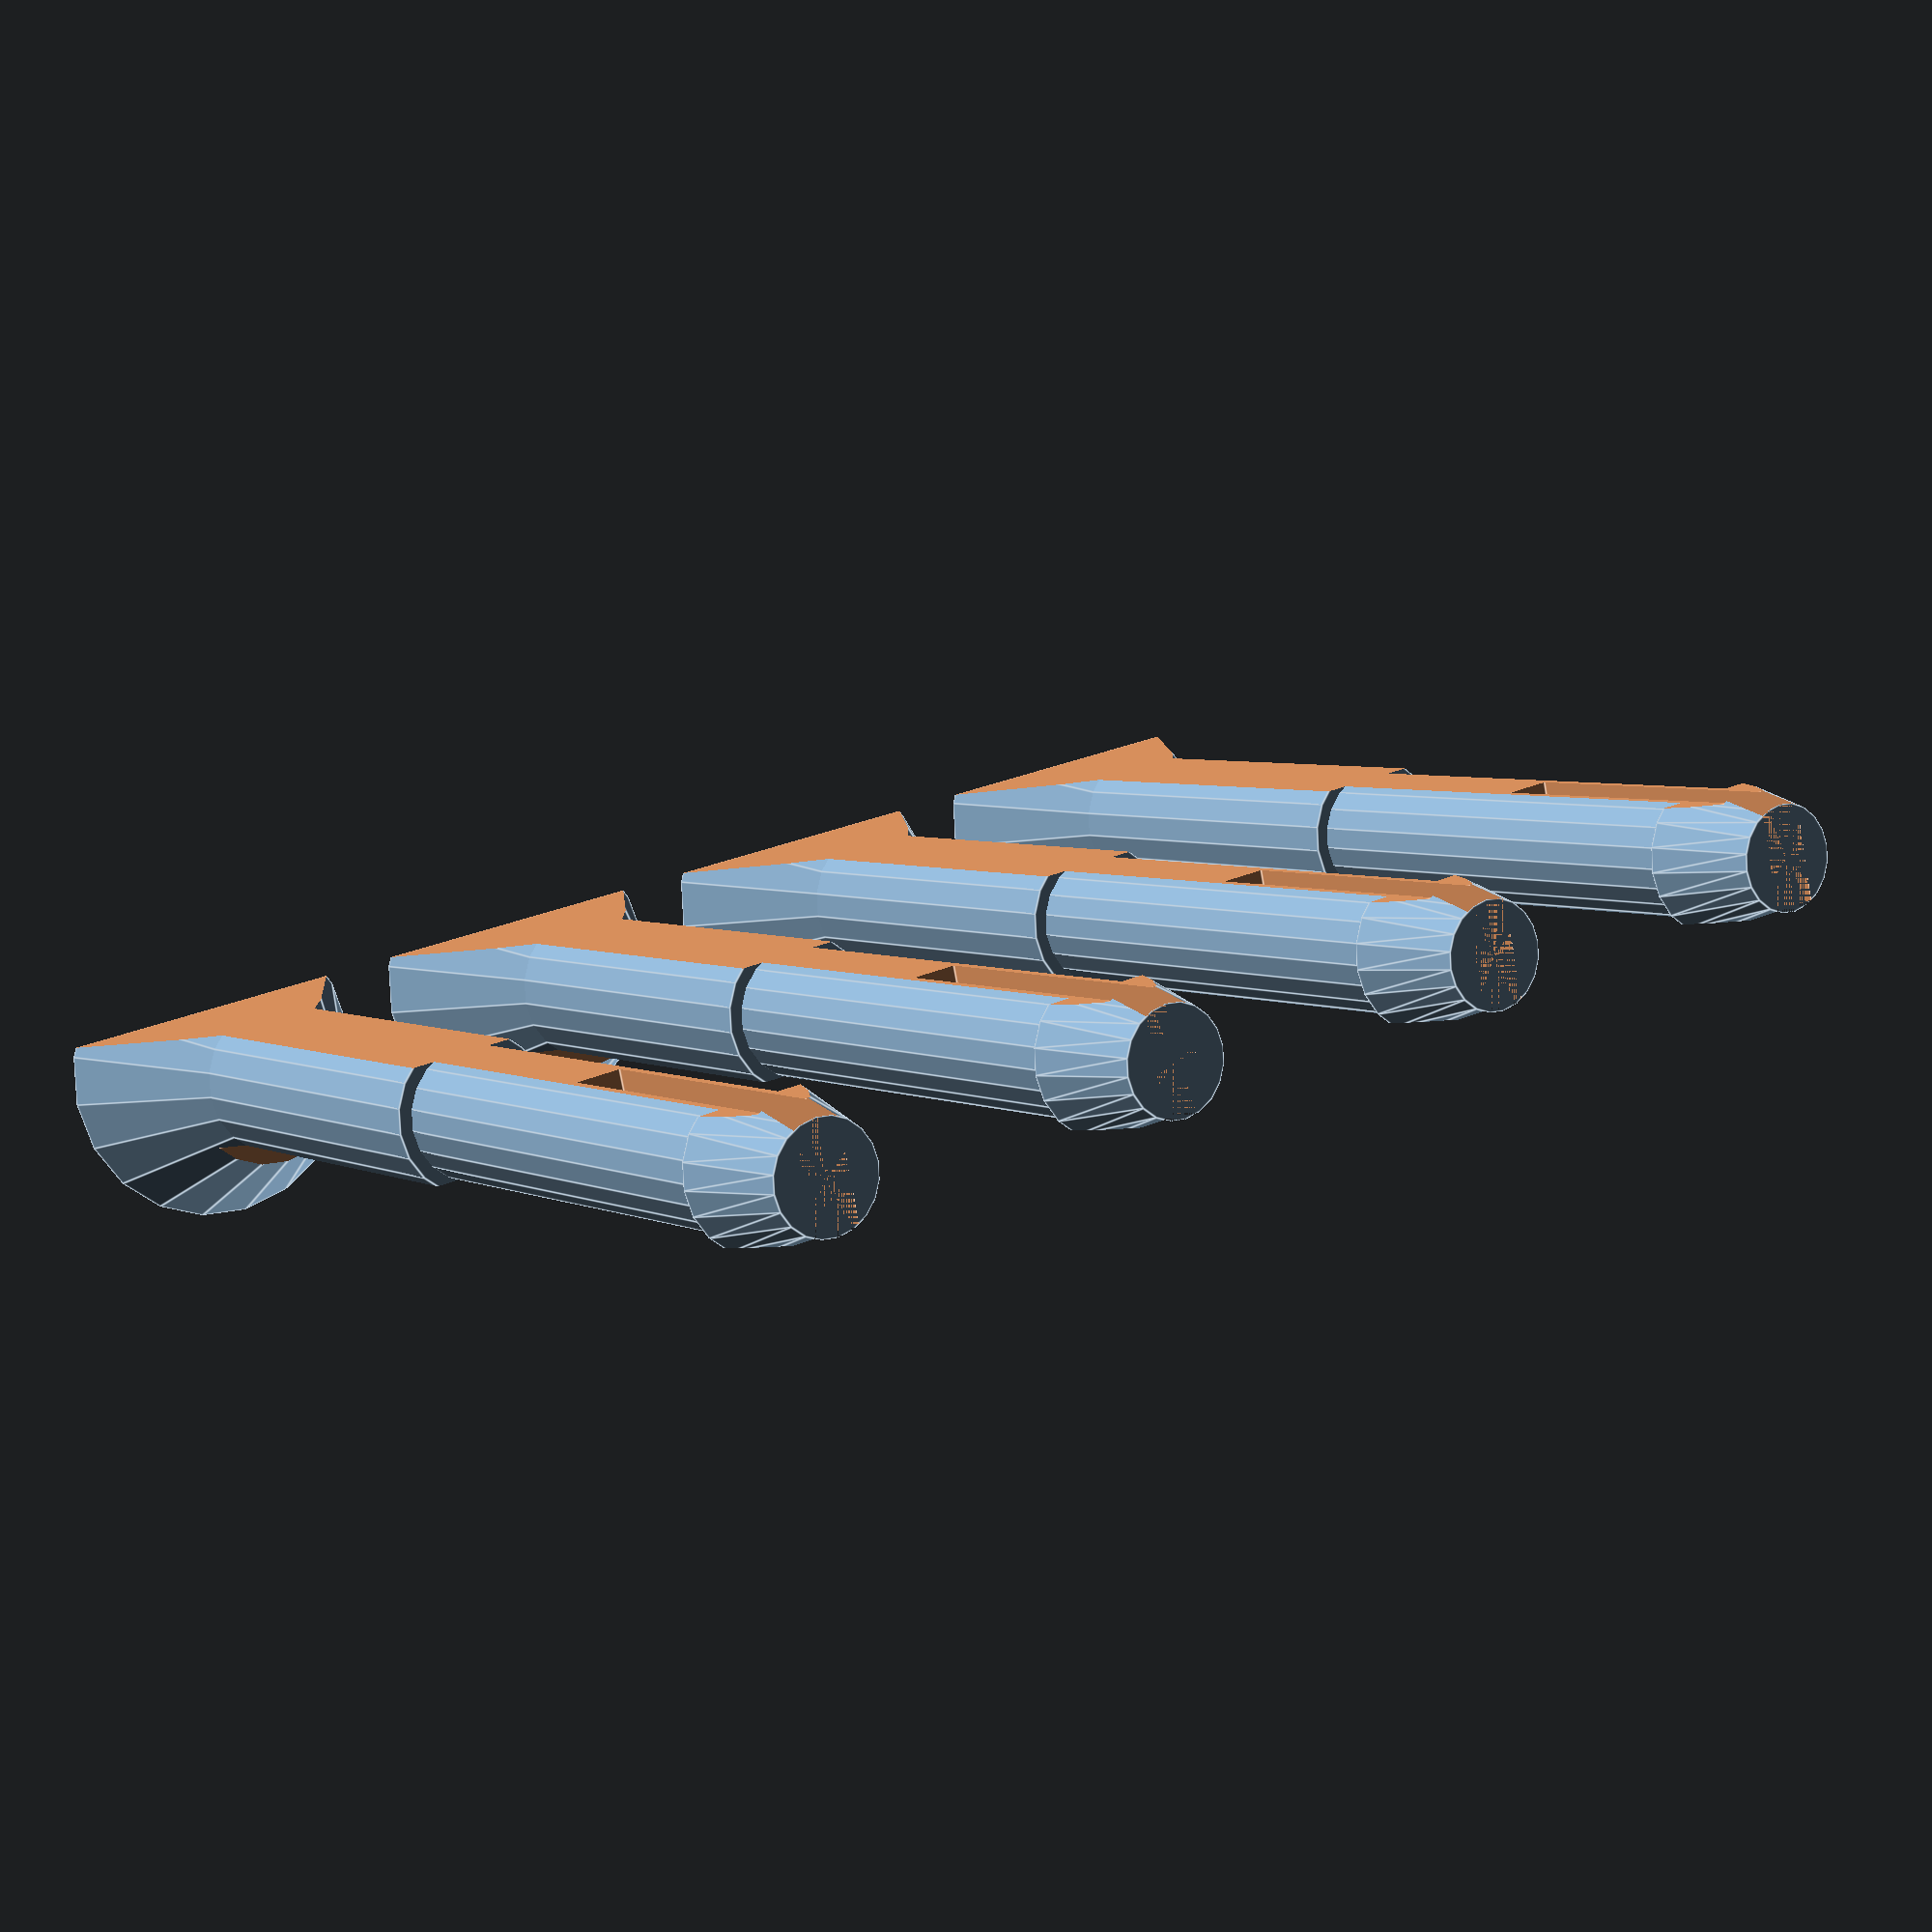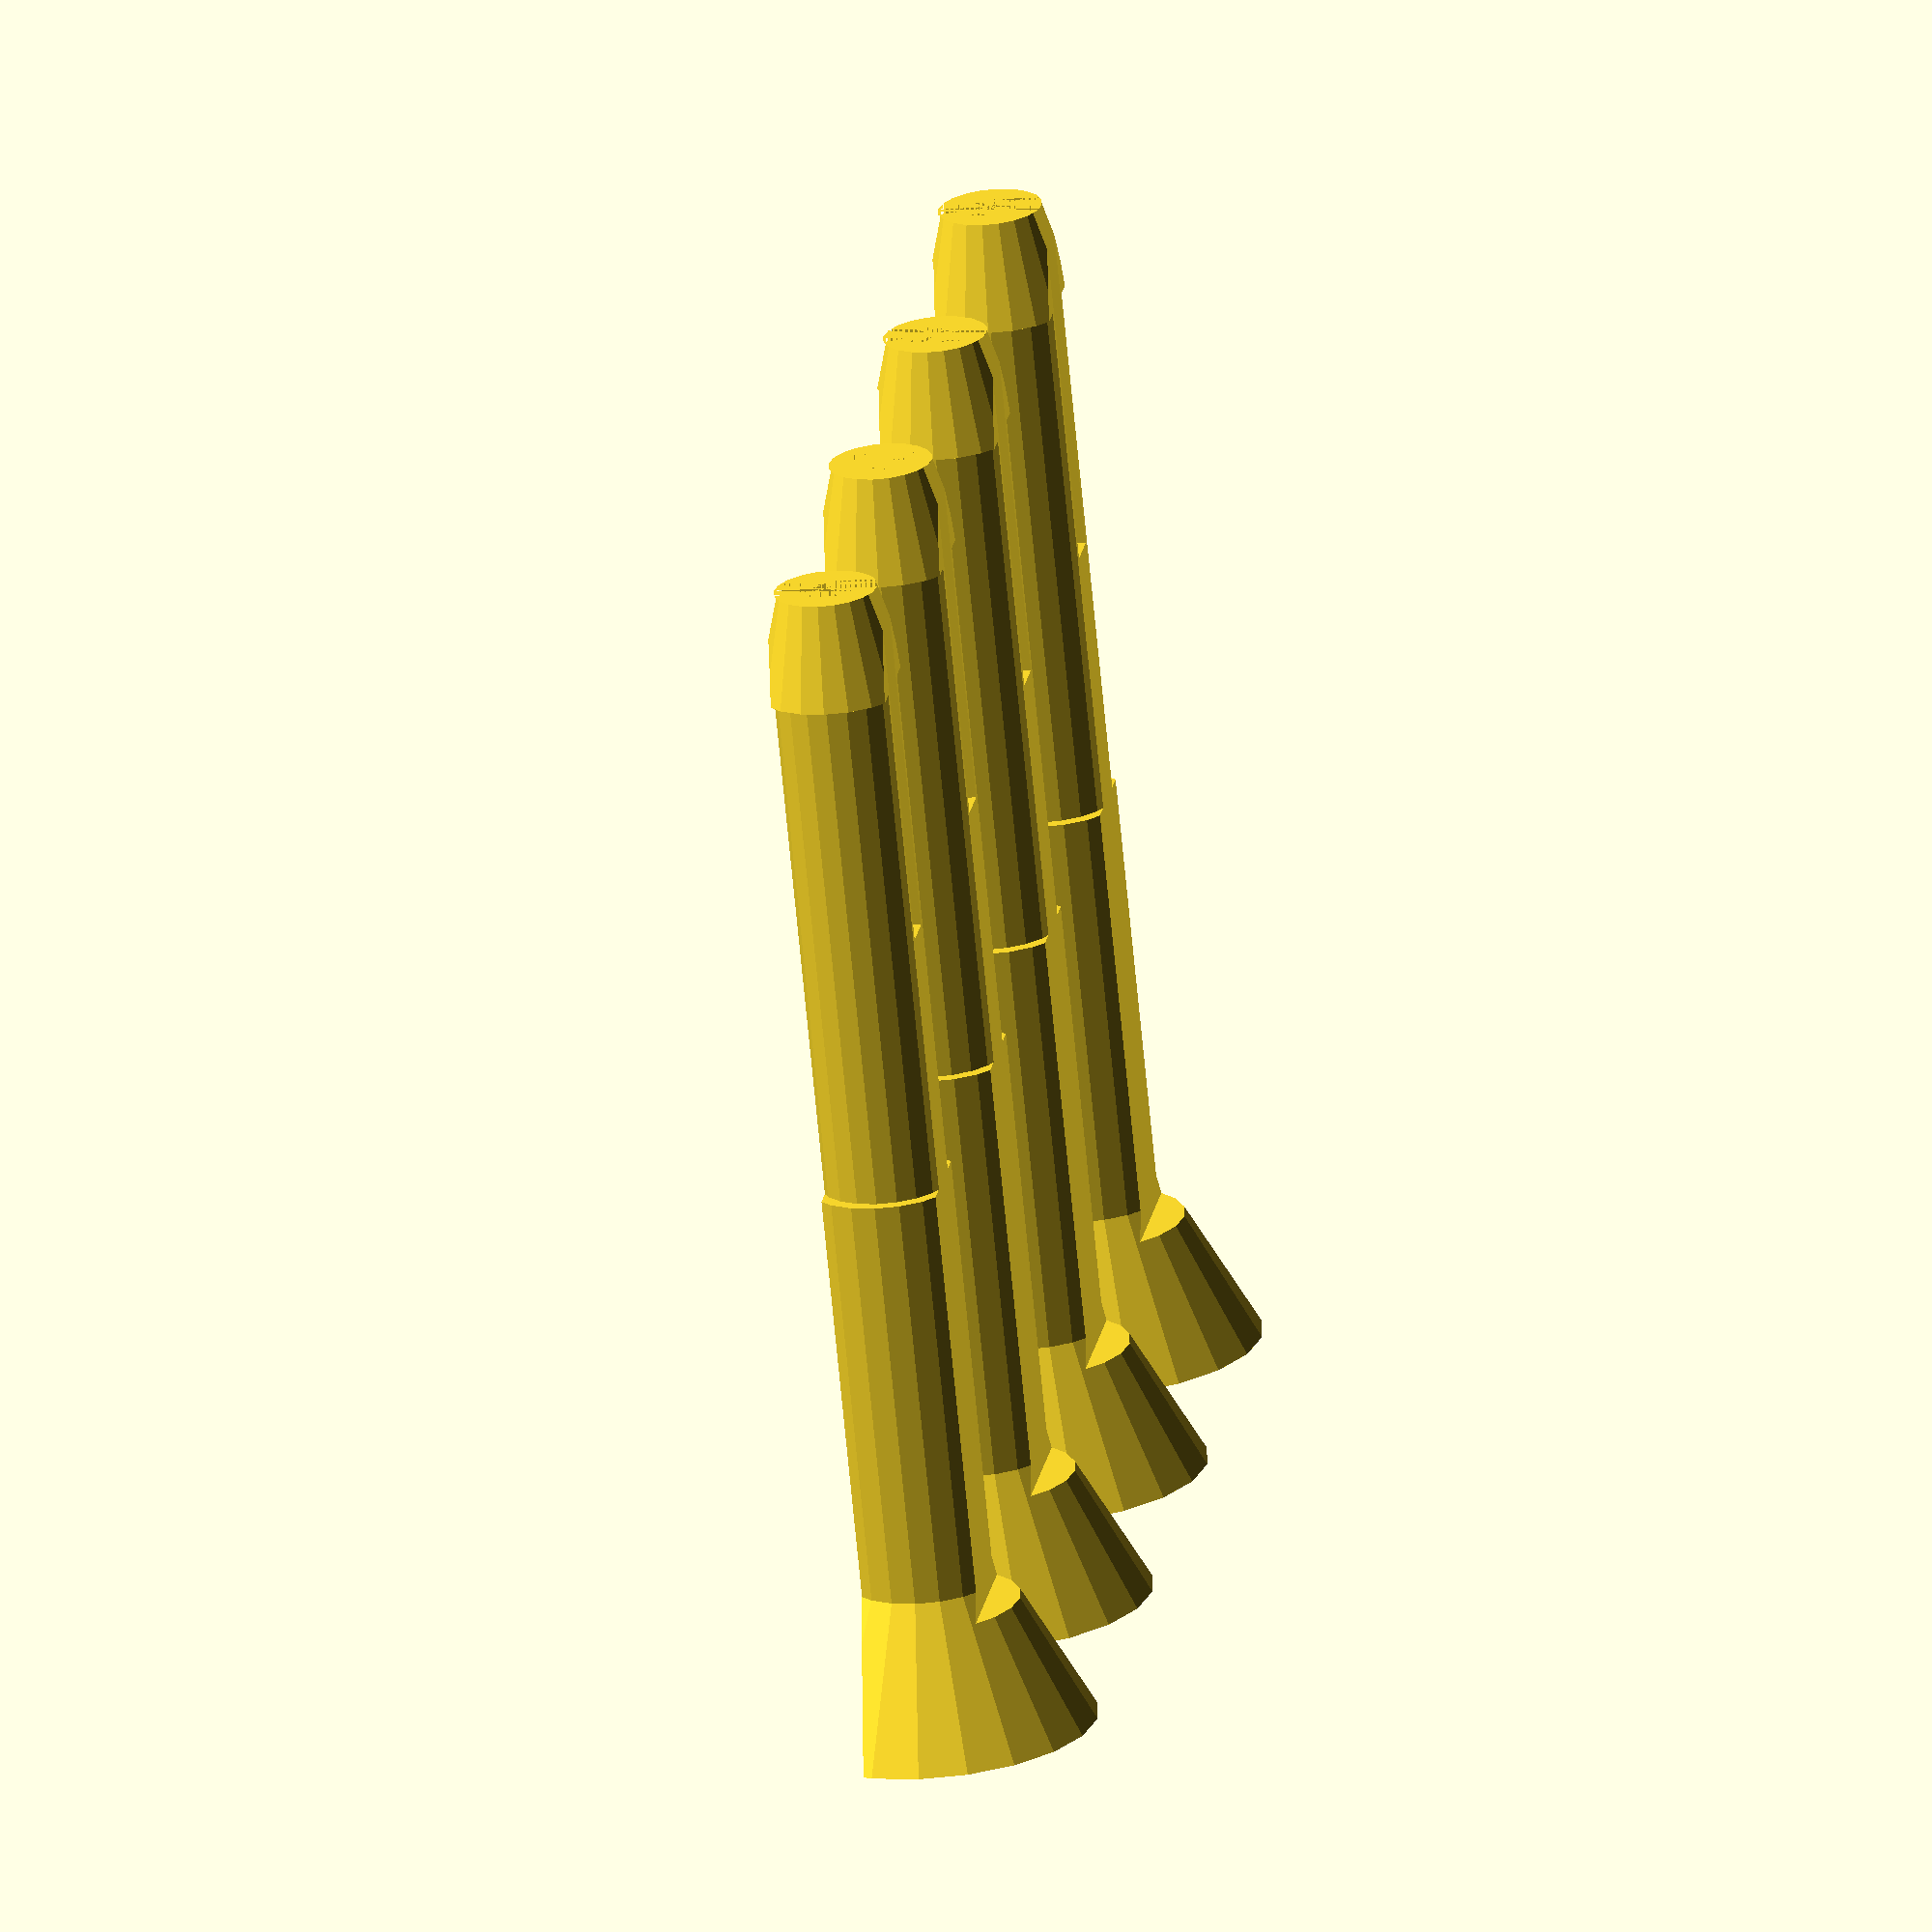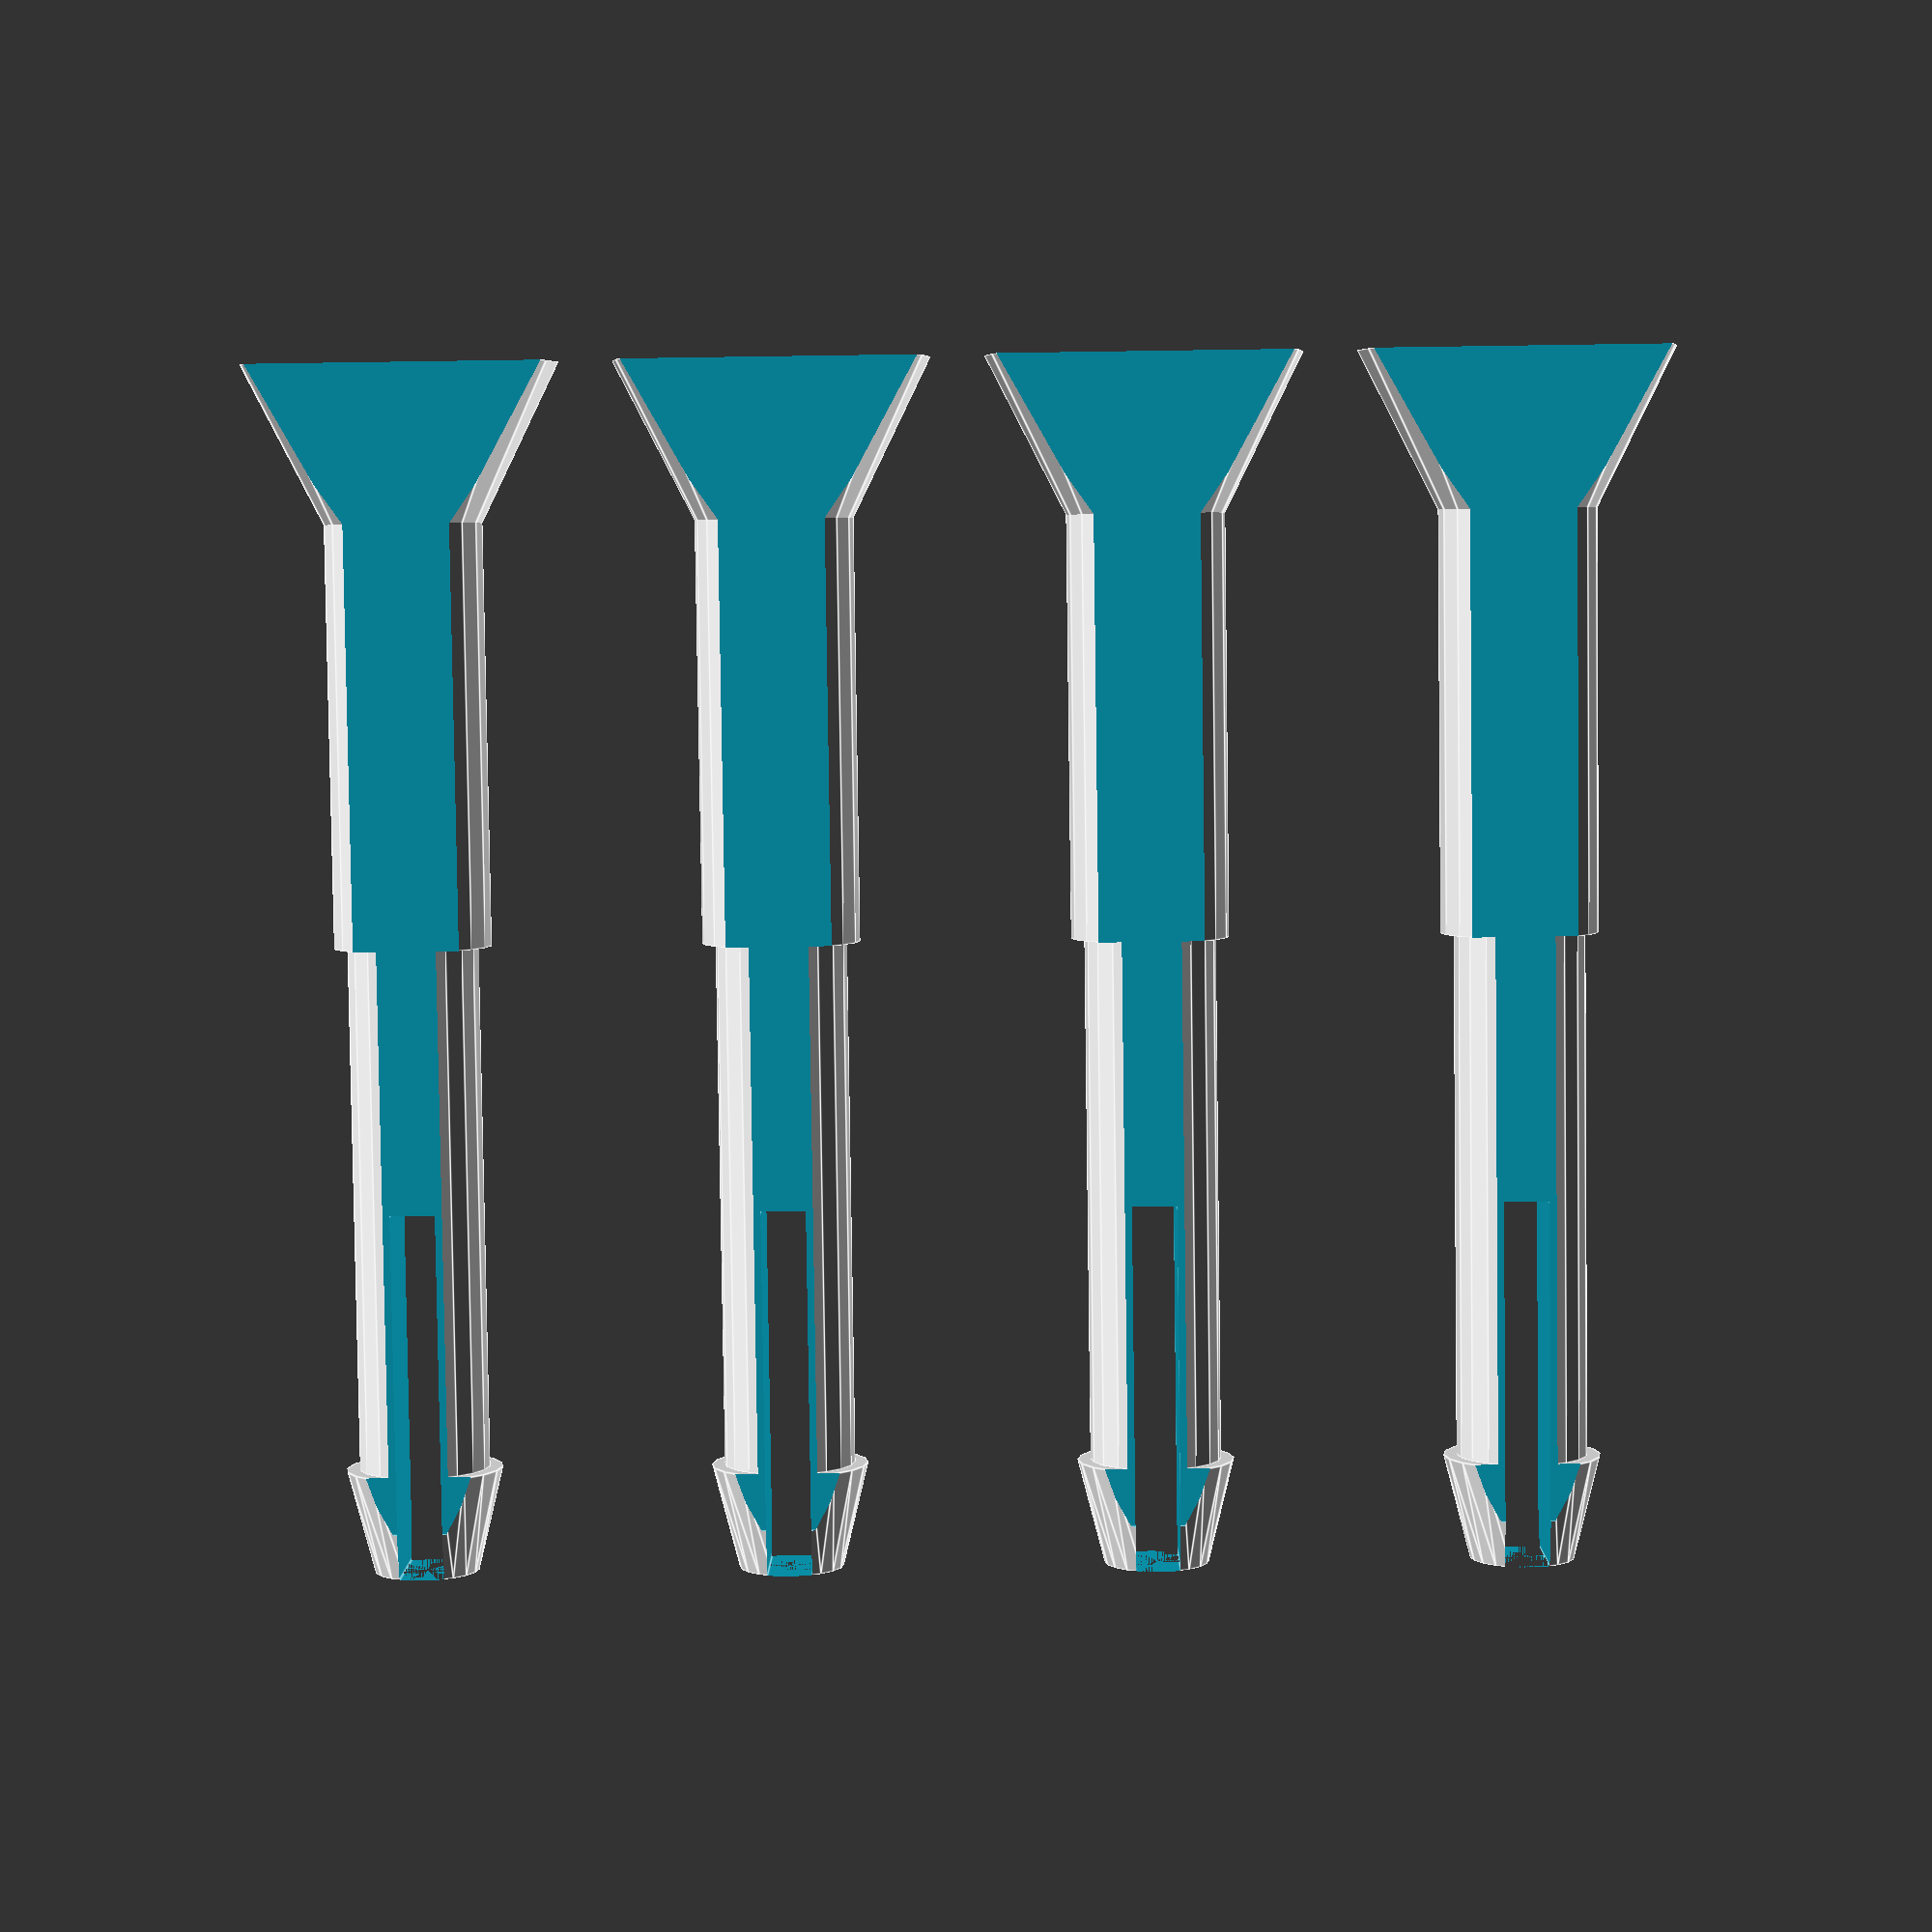
<openscad>
// Compact Board clip
// For Raspberry Pi Zero Test Controller (Brian Khuu 2019)
// Remixed from https://www.thingiverse.com/thing:1520316/files Board clip by robidouille Apr 27, 2016

//hole = 2.8; // Arduino
hole = 2.5; // Raspberry Pi

marginT = 0.5; // Controls the size of the grip
marginB = marginT;
skirt = 3;
rise = 10;
bump = 1;
thick = 11;

slotAngle = 20;
slot = hole * sin(slotAngle);
shave = hole * (1 - cos(slotAngle));

eps = 0.1;

Repeat(4, 1, hole + marginB + skirt + 1, rise + rise + 1) translate([0, 0, hole/2 - shave]) rotate([-90, 0, 0]) HoleClip();

module Repeat(count_x, count_y, size_x, size_y) {
	for (i = [0 : count_x - 1]) {
		for (j = [0 : count_y - 1]) {
			translate([(i - (count_x - 1) / 2) * size_x, (j - (count_y - 1) / 2) * size_y - size_y/2, 0])
			children();
		}
	}
}

module HoleClip() {
    difference() {
        union() {
            cylinder( d = hole + marginB, h = thick, $fn=20);
            cylinder( d1 = hole + marginB + skirt, d2 = hole + marginB - skirt, h = skirt * 2, $fn=20);
            translate([0, 0, thick - eps])
              cylinder(d = hole, h = rise + eps, $fn=20);
            translate([0, 0, rise + thick]) 
              cylinder(d1 = hole + marginT, d2 = hole - marginT, h = bump * 2, $fn=20);
        }
        
        // Slot Cut
        slot_depth = 5+bump*2; // Adjust based on material
        translate([-slot / 2, -(hole + marginB + eps)/2, rise + thick + bump * 2 - slot_depth]) cube([slot, hole + marginB + eps, slot_depth]);
        
        // Top and bottom cut
        translate([-(hole + marginB + skirt)/2, hole/2 - shave, -eps]) cube([hole + marginB + skirt, marginB + skirt, rise + rise + eps * 2+bump*2]);
        translate([-(hole + marginB + skirt)/2, -hole/2 + shave - (marginB + skirt), rise/4]) cube([hole + marginB + skirt, marginB + skirt, rise +  rise + eps * 2 + bump*2]);
    }
}
</openscad>
<views>
elev=78.9 azim=214.1 roll=190.3 proj=p view=edges
elev=12.9 azim=327.1 roll=280.2 proj=o view=solid
elev=355.2 azim=180.8 roll=180.5 proj=p view=edges
</views>
